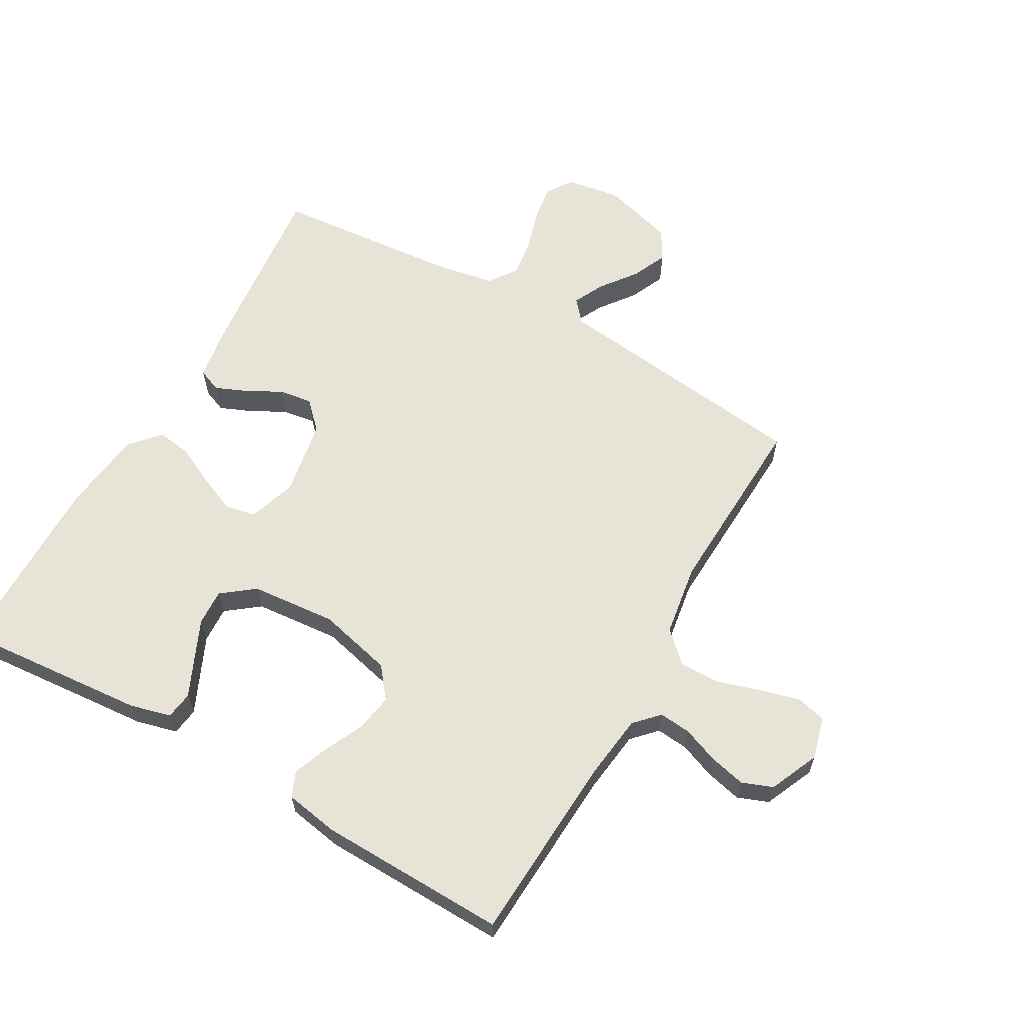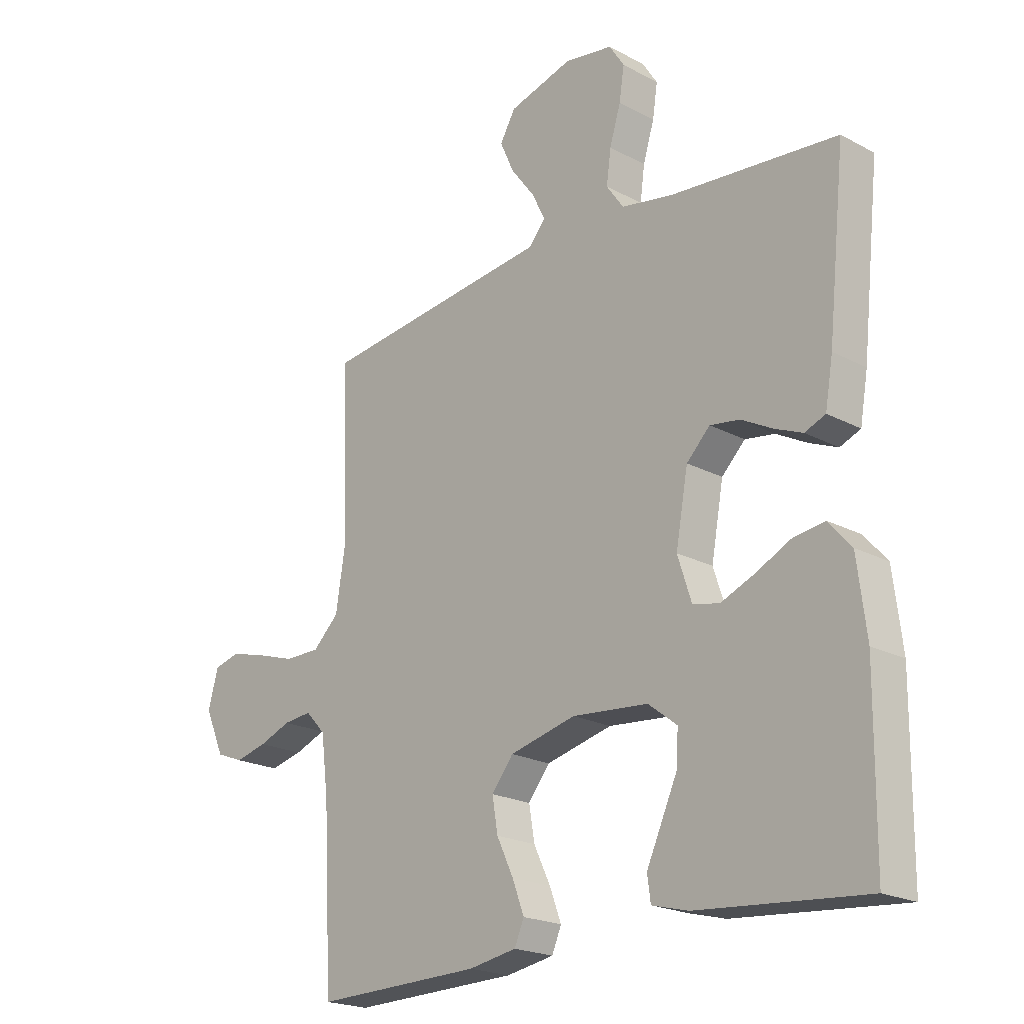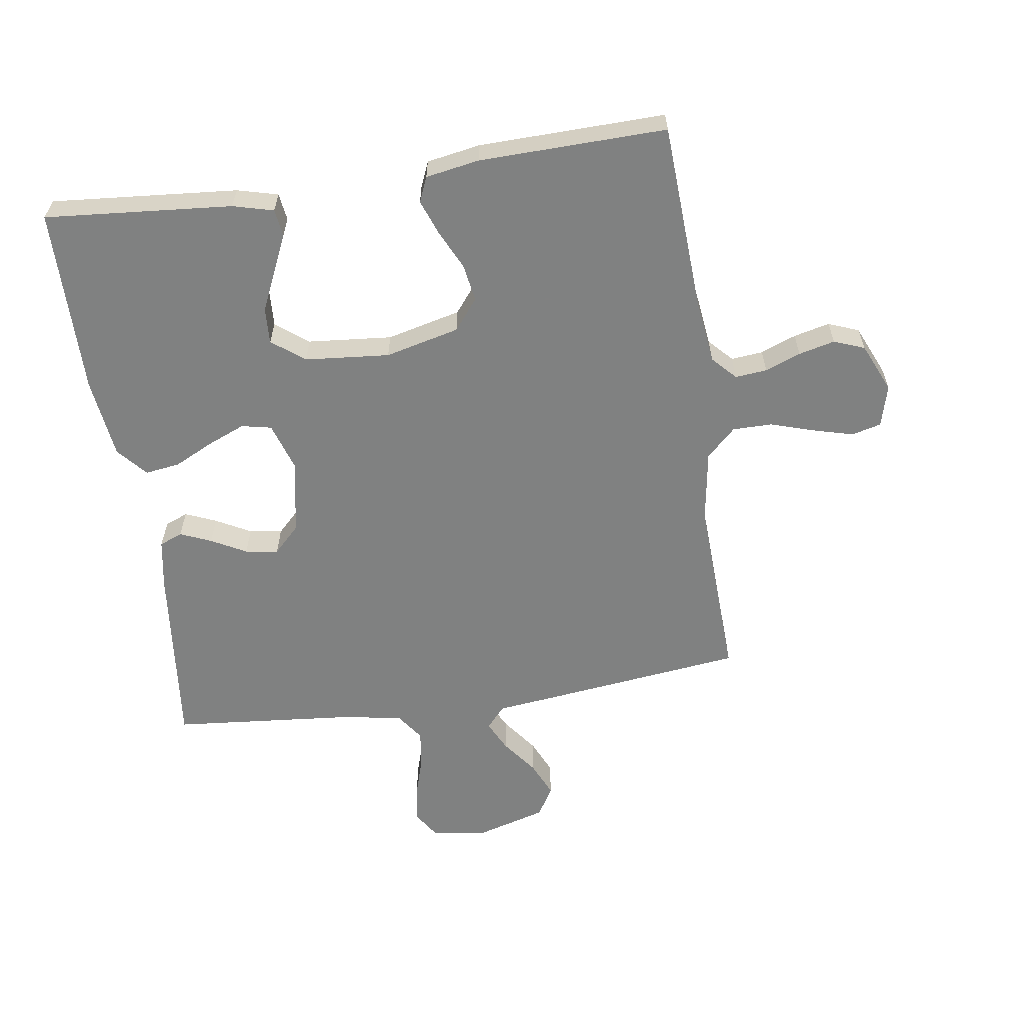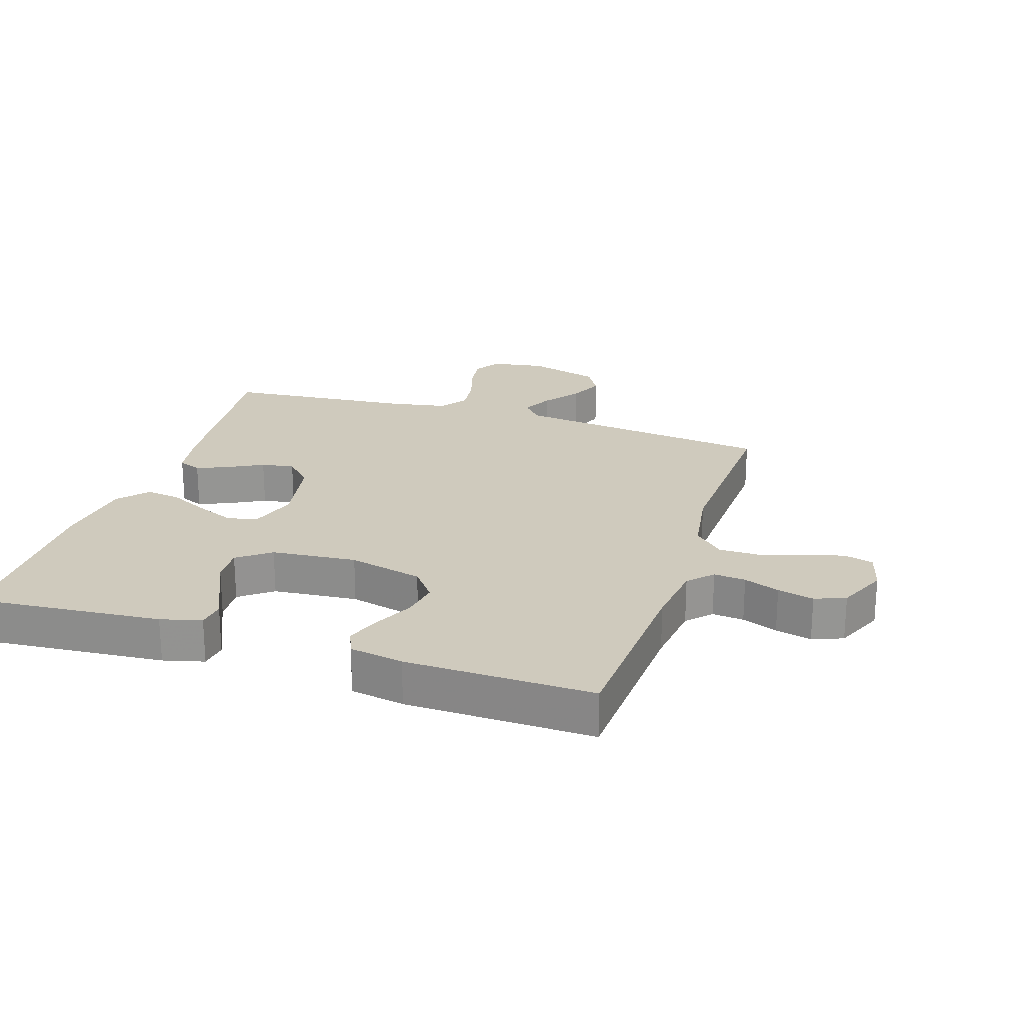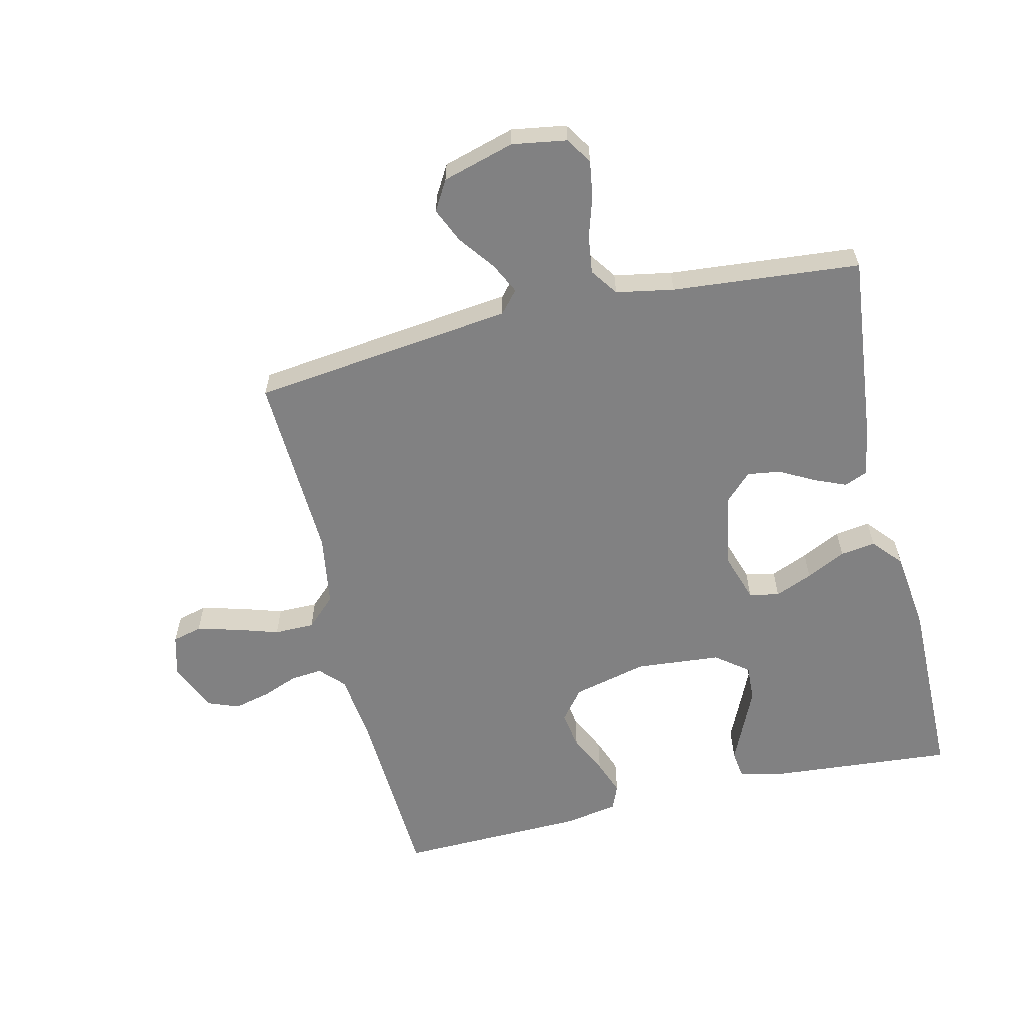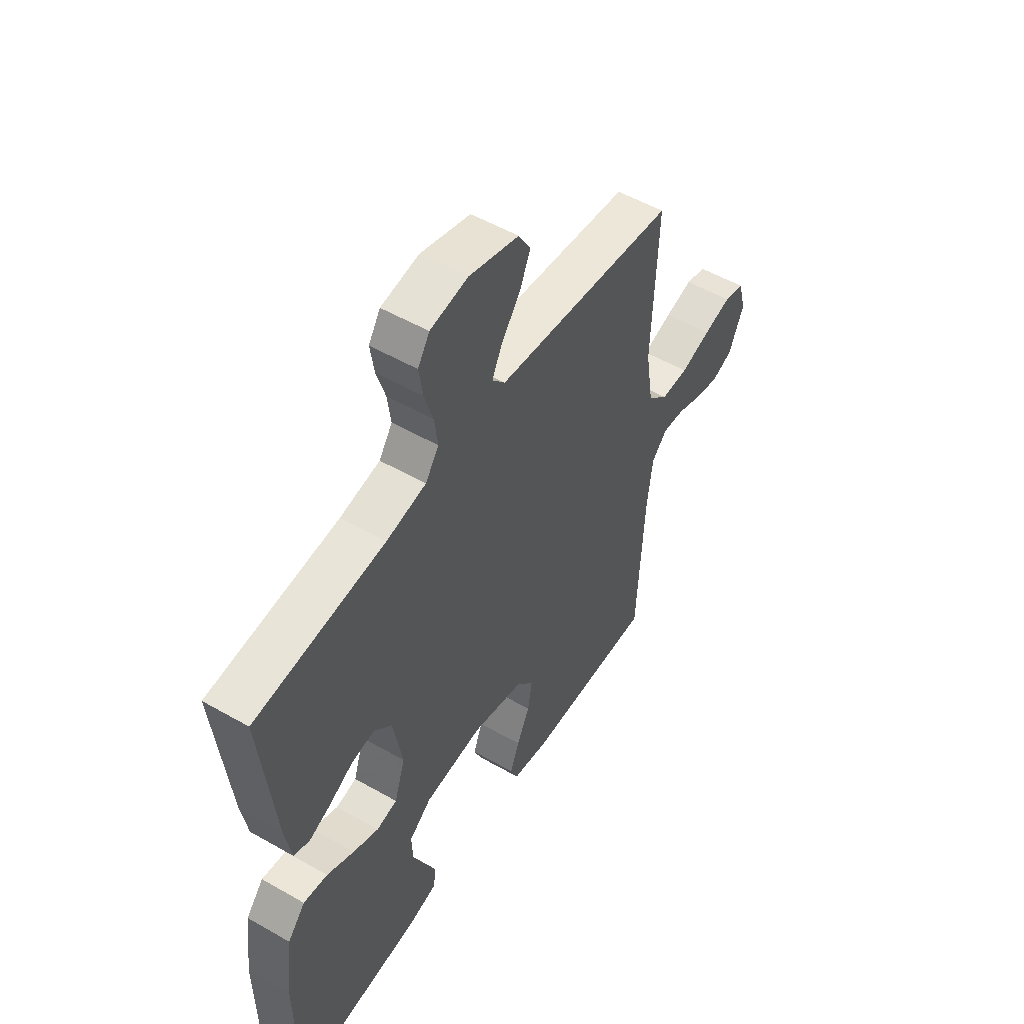
<metadata>
{"format":"obj","ext":"obj","renderer":"f3d","projection":"perspective","resolution":1024,"background":"white","views":[{"elev":62.1,"azim":-150.3,"up":"+Y"},{"elev":-20.9,"azim":46.3,"up":"+Z"},{"elev":-60.3,"azim":-171.6,"up":"+Y"},{"elev":23.0,"azim":-162.1,"up":"+Y"},{"elev":-60.5,"azim":13.3,"up":"+Y"},{"elev":52.8,"azim":121.6,"up":"+Z"}]}
</metadata>
<code>
v -0.5 0.07 -0.5
v -0.516 0.07 -0.2
v -0.529 0.07 -0.095
v -0.565 0.07 -0.057
v -0.616 0.07 -0.062
v -0.673 0.07 -0.084
v -0.731 0.07 -0.098
v -0.78 0.07 -0.079
v -0.815 0.07 0
v -0.797 0.07 0.067
v -0.75 0.07 0.079
v -0.686 0.07 0.062
v -0.616 0.07 0.04
v -0.552 0.07 0.04
v -0.505 0.07 0.085
v -0.487 0.07 0.2
v -0.5 0.07 0.5
v -0.2 0.07 0.536
v -0.081 0.07 0.55
v -0.051 0.07 0.585
v -0.075 0.07 0.634
v -0.118 0.07 0.691
v -0.143 0.07 0.747
v -0.115 0.07 0.795
v 0 0.07 0.828
v 0.087 0.07 0.814
v 0.114 0.07 0.772
v 0.105 0.07 0.713
v 0.085 0.07 0.648
v 0.077 0.07 0.588
v 0.108 0.07 0.544
v 0.2 0.07 0.527
v 0.5 0.07 0.5
v 0.468 0.07 0.2
v 0.454 0.07 0.119
v 0.417 0.07 0.104
v 0.367 0.07 0.125
v 0.311 0.07 0.155
v 0.258 0.07 0.163
v 0.216 0.07 0.121
v 0.194 0.07 0
v 0.219 0.07 -0.077
v 0.267 0.07 -0.087
v 0.327 0.07 -0.062
v 0.39 0.07 -0.031
v 0.446 0.07 -0.023
v 0.487 0.07 -0.07
v 0.503 0.07 -0.2
v 0.5 0.07 -0.5
v 0.2 0.07 -0.475
v 0.135 0.07 -0.458
v 0.129 0.07 -0.414
v 0.156 0.07 -0.355
v 0.185 0.07 -0.291
v 0.188 0.07 -0.233
v 0.136 0.07 -0.193
v 0 0.07 -0.181
v -0.119 0.07 -0.21
v -0.158 0.07 -0.259
v -0.148 0.07 -0.319
v -0.118 0.07 -0.382
v -0.097 0.07 -0.438
v -0.114 0.07 -0.478
v -0.2 0.07 -0.493
v -0.5 0 -0.5
v -0.516 0 -0.2
v -0.529 0 -0.095
v -0.565 0 -0.057
v -0.616 0 -0.062
v -0.673 0 -0.084
v -0.731 0 -0.098
v -0.78 0 -0.079
v -0.815 0 0
v -0.797 0 0.067
v -0.75 0 0.079
v -0.686 0 0.062
v -0.616 0 0.04
v -0.552 0 0.04
v -0.505 0 0.085
v -0.487 0 0.2
v -0.5 0 0.5
v -0.2 0 0.536
v -0.081 0 0.55
v -0.051 0 0.585
v -0.075 0 0.634
v -0.118 0 0.691
v -0.143 0 0.747
v -0.115 0 0.795
v 0 0 0.828
v 0.087 0 0.814
v 0.114 0 0.772
v 0.105 0 0.713
v 0.085 0 0.648
v 0.077 0 0.588
v 0.108 0 0.544
v 0.2 0 0.527
v 0.5 0 0.5
v 0.468 0 0.2
v 0.454 0 0.119
v 0.417 0 0.104
v 0.367 0 0.125
v 0.311 0 0.155
v 0.258 0 0.163
v 0.216 0 0.121
v 0.194 0 0
v 0.219 0 -0.077
v 0.267 0 -0.087
v 0.327 0 -0.062
v 0.39 0 -0.031
v 0.446 0 -0.023
v 0.487 0 -0.07
v 0.503 0 -0.2
v 0.5 0 -0.5
v 0.2 0 -0.475
v 0.135 0 -0.458
v 0.129 0 -0.414
v 0.156 0 -0.355
v 0.185 0 -0.291
v 0.188 0 -0.233
v 0.136 0 -0.193
v 0 0 -0.181
v -0.119 0 -0.21
v -0.158 0 -0.259
v -0.148 0 -0.319
v -0.118 0 -0.382
v -0.097 0 -0.438
v -0.114 0 -0.478
v -0.2 0 -0.493
f 63 64 1 2
f 60 61 62 63
f 60 63 2 3
f 59 60 3 4
f 58 59 4
f 57 58 4
f 56 57 4
f 50 51 52 53
f 50 53 54
f 49 50 54 55
f 47 48 49 55
f 44 45 46 47
f 43 44 47 55
f 35 36 37 38
f 33 34 35 38
f 32 33 38 39
f 31 32 39 40
f 26 27 28 29
f 26 29 30
f 25 26 30
f 24 25 30
f 21 22 23 24
f 20 21 24 30
f 19 20 30 31
f 16 17 18 19
f 15 16 19 31
f 10 11 12 13
f 8 9 10 13
f 8 13 14
f 5 6 7 8
f 5 8 14
f 4 5 14 15
f 42 43 55 56
f 41 42 56 4
f 31 40 41
f 4 15 31 41
f 66 65 128 127
f 127 126 125 124
f 67 66 127 124
f 68 67 124 123
f 68 123 122
f 68 122 121
f 68 121 120
f 117 116 115 114
f 118 117 114
f 119 118 114 113
f 119 113 112 111
f 111 110 109 108
f 119 111 108 107
f 102 101 100 99
f 102 99 98 97
f 103 102 97 96
f 104 103 96 95
f 93 92 91 90
f 94 93 90
f 94 90 89
f 94 89 88
f 88 87 86 85
f 94 88 85 84
f 95 94 84 83
f 83 82 81 80
f 95 83 80 79
f 77 76 75 74
f 77 74 73 72
f 78 77 72
f 72 71 70 69
f 78 72 69
f 79 78 69 68
f 120 119 107 106
f 68 120 106 105
f 105 104 95
f 105 95 79 68
f 1 65 66 2
f 2 66 67 3
f 3 67 68 4
f 4 68 69 5
f 5 69 70 6
f 6 70 71 7
f 7 71 72 8
f 8 72 73 9
f 9 73 74 10
f 10 74 75 11
f 11 75 76 12
f 12 76 77 13
f 13 77 78 14
f 14 78 79 15
f 15 79 80 16
f 16 80 81 17
f 17 81 82 18
f 18 82 83 19
f 19 83 84 20
f 20 84 85 21
f 21 85 86 22
f 22 86 87 23
f 23 87 88 24
f 24 88 89 25
f 25 89 90 26
f 26 90 91 27
f 27 91 92 28
f 28 92 93 29
f 29 93 94 30
f 30 94 95 31
f 31 95 96 32
f 32 96 97 33
f 33 97 98 34
f 34 98 99 35
f 35 99 100 36
f 36 100 101 37
f 37 101 102 38
f 38 102 103 39
f 39 103 104 40
f 40 104 105 41
f 41 105 106 42
f 42 106 107 43
f 43 107 108 44
f 44 108 109 45
f 45 109 110 46
f 46 110 111 47
f 47 111 112 48
f 48 112 113 49
f 49 113 114 50
f 50 114 115 51
f 51 115 116 52
f 52 116 117 53
f 53 117 118 54
f 54 118 119 55
f 55 119 120 56
f 56 120 121 57
f 57 121 122 58
f 58 122 123 59
f 59 123 124 60
f 60 124 125 61
f 61 125 126 62
f 62 126 127 63
f 63 127 128 64
f 64 128 65 1

</code>
